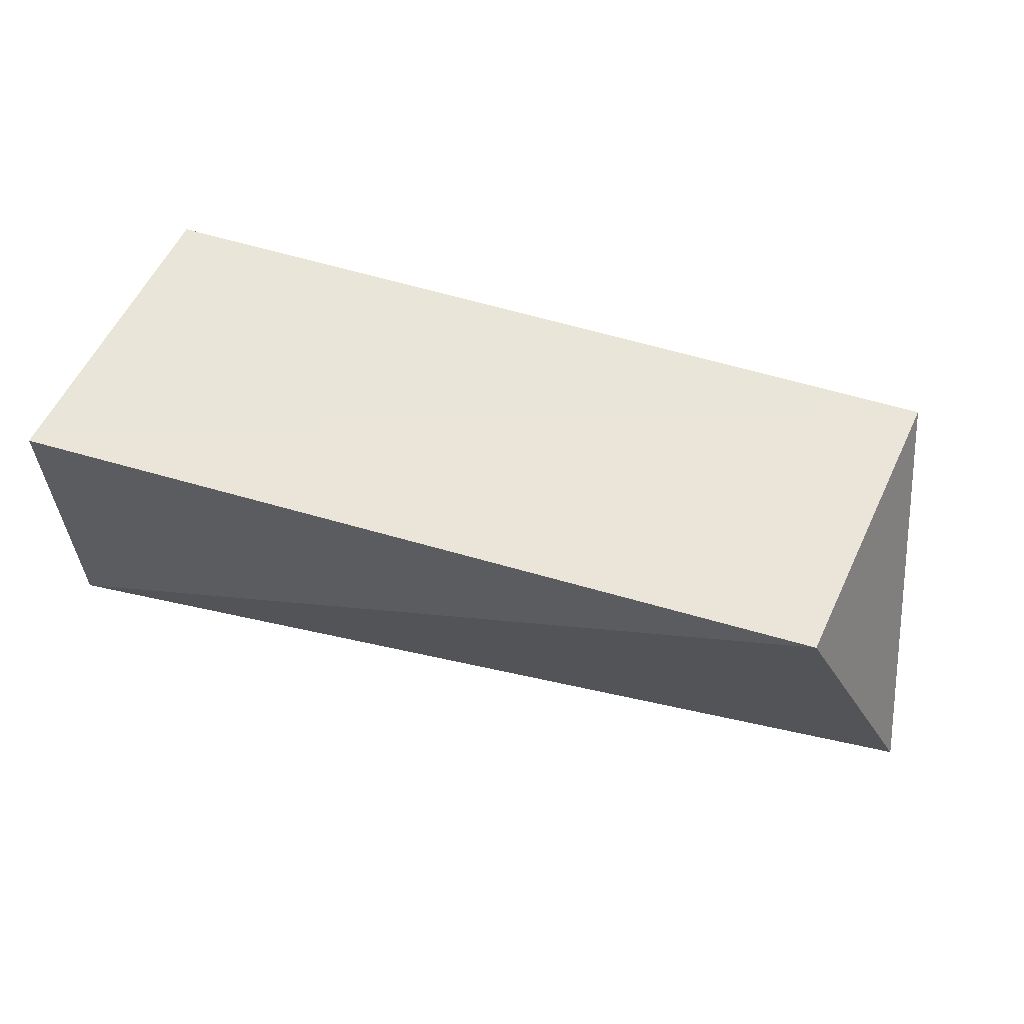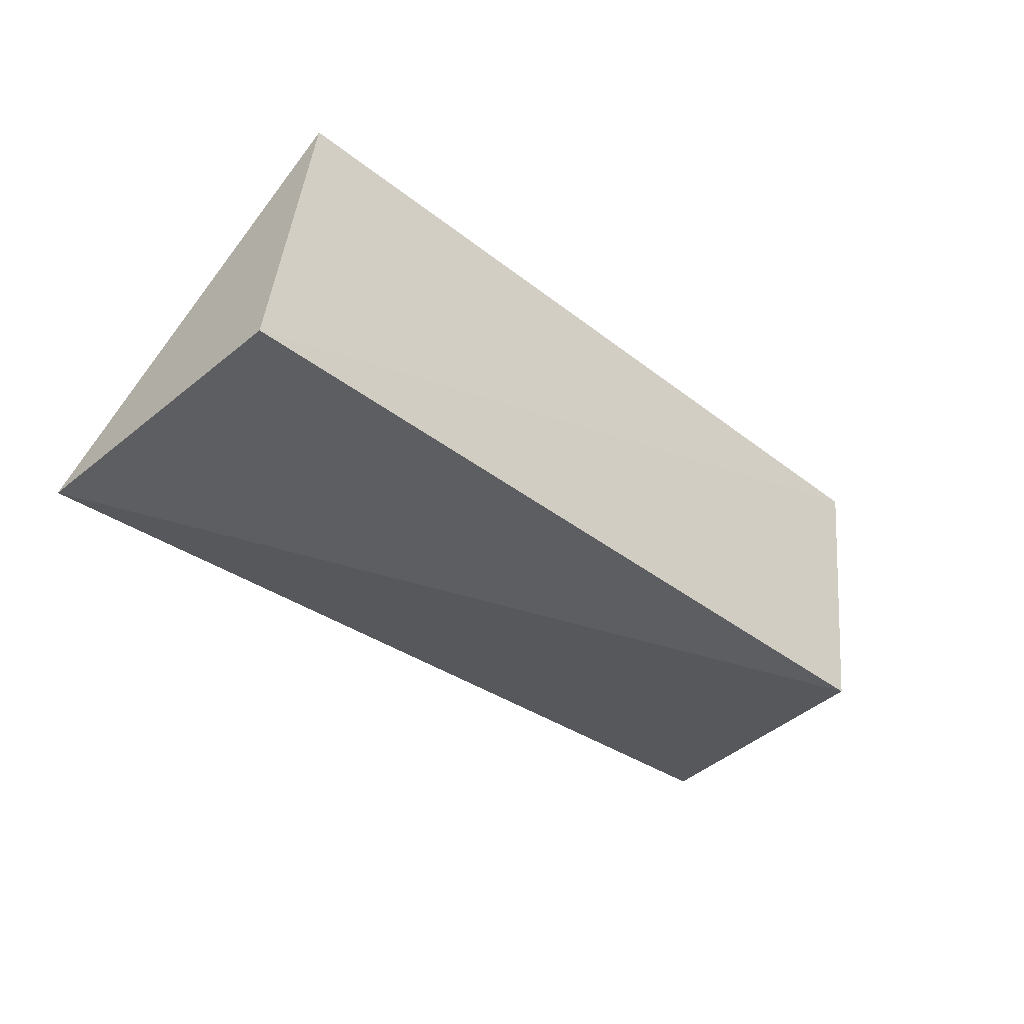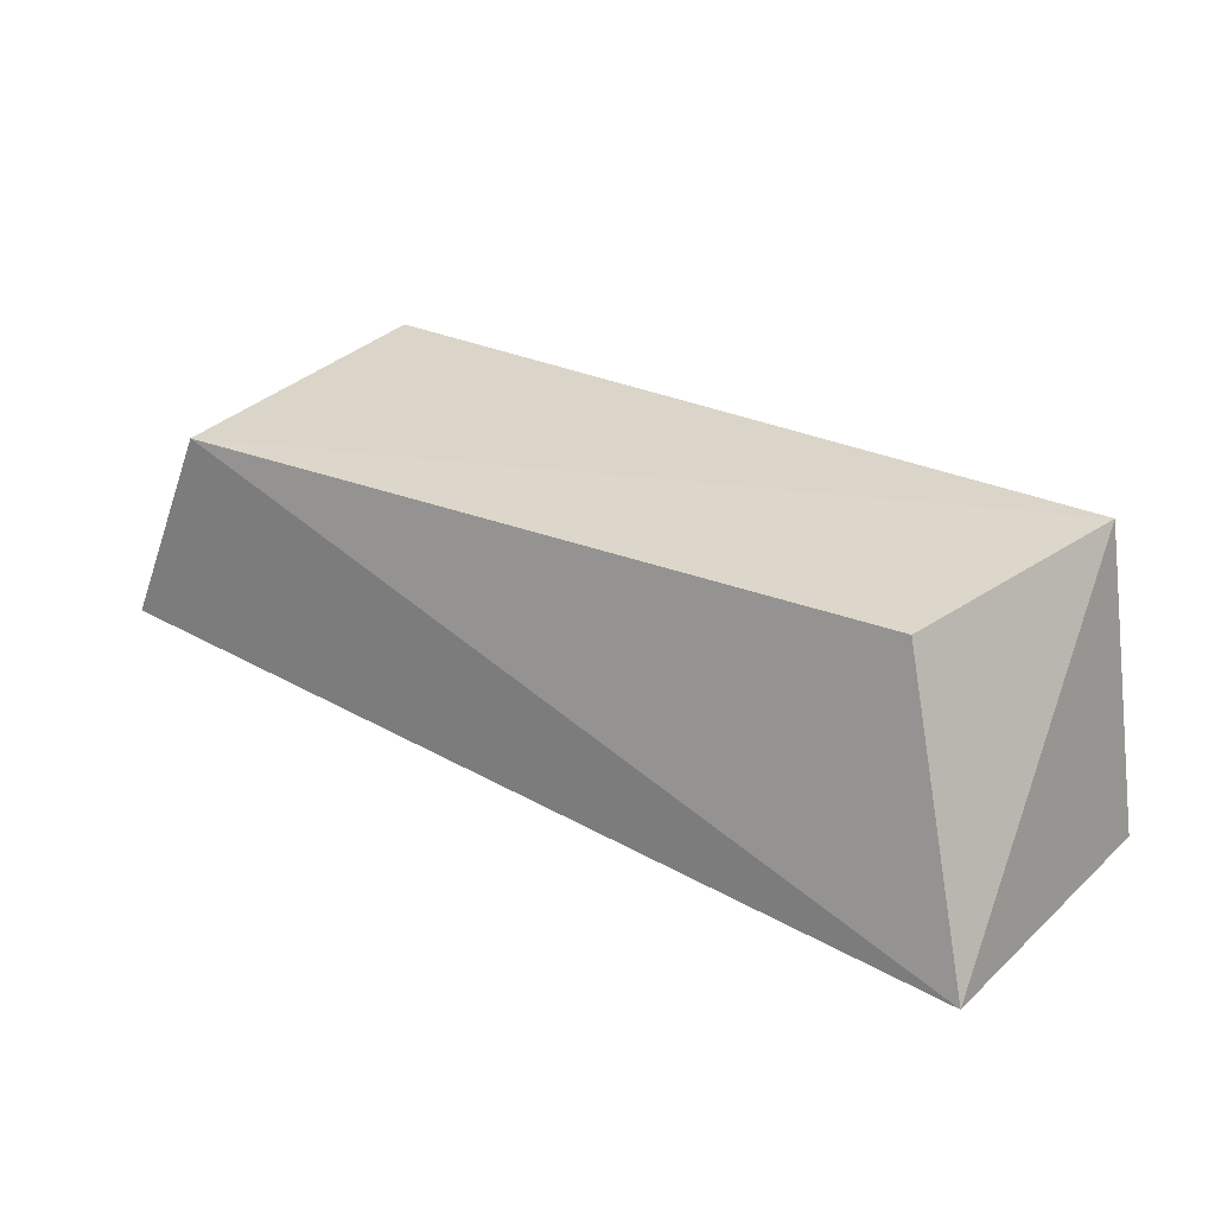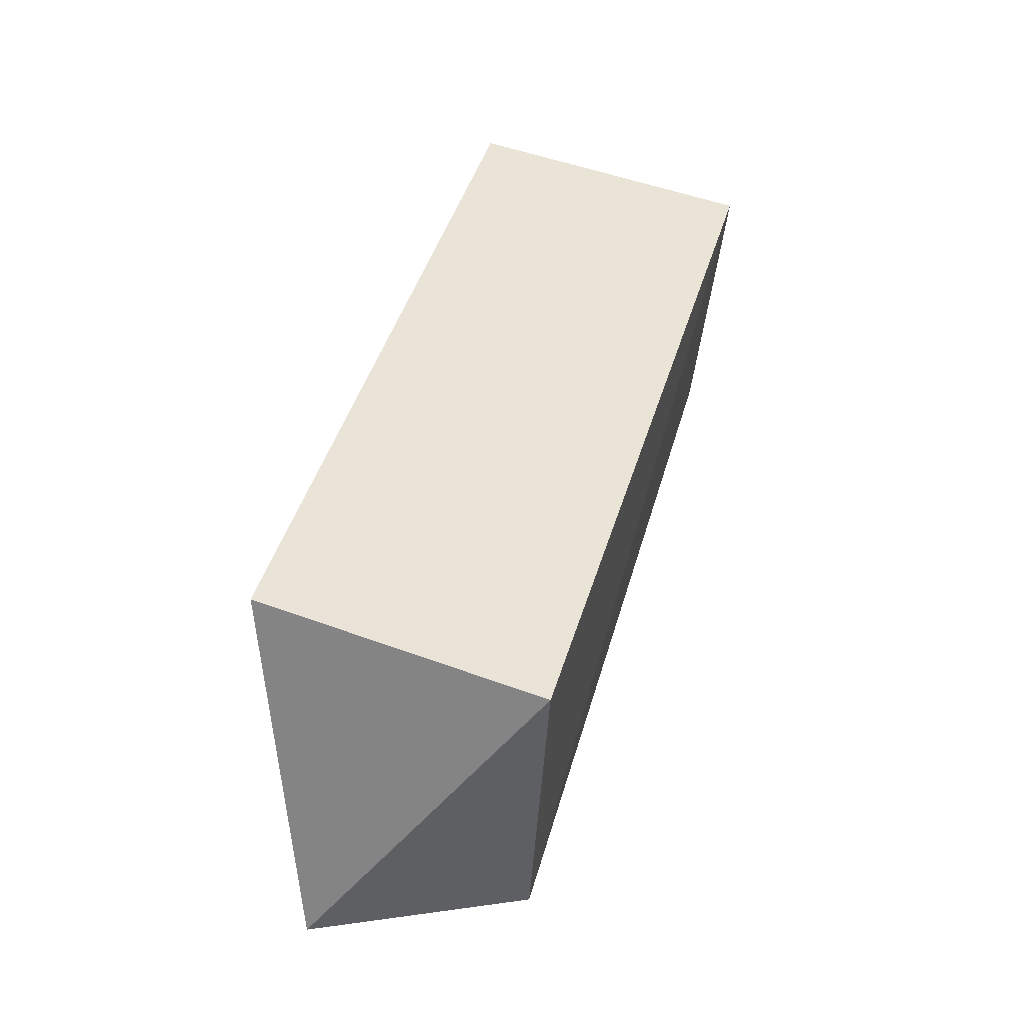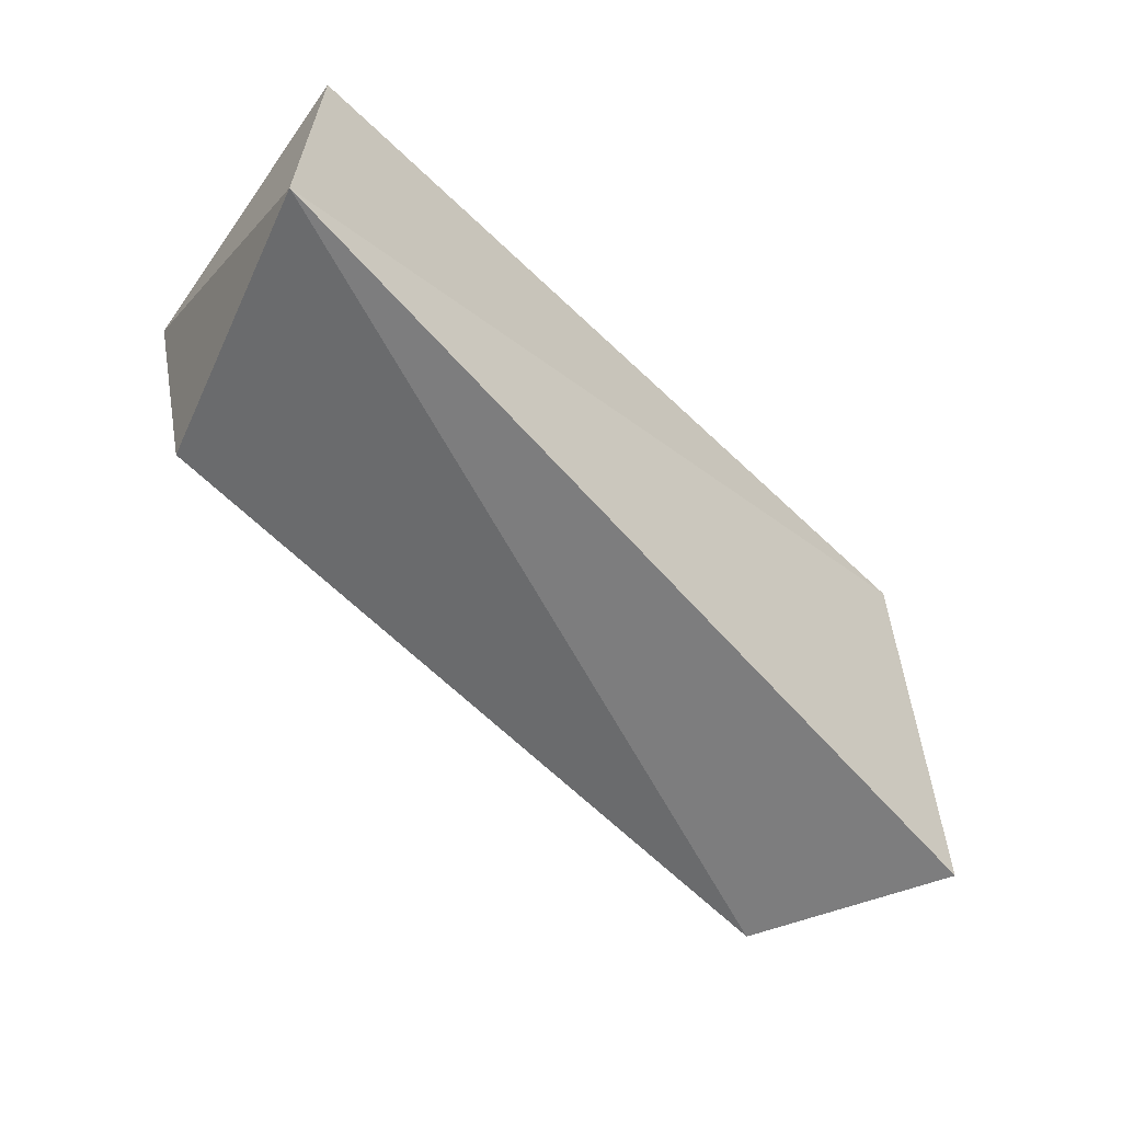
<metadata>
{"format":"obj","ext":"obj","renderer":"f3d","projection":"perspective","resolution":1024,"background":"white","views":[{"elev":59.5,"azim":-163.3,"up":"+Y"},{"elev":-38.5,"azim":135.6,"up":"+Z"},{"elev":28.0,"azim":37.3,"up":"+Z"},{"elev":42.9,"azim":-74.8,"up":"+Y"},{"elev":-61.0,"azim":135.7,"up":"+Y"}]}
</metadata>
<code>
v -0.01637 -0.009044 0.04198
v -0.01377 -0.02585 0.02485
v -0.01377 -0.008573 0.02485
v -0.05911 -0.008573 0.02485
v -0.06112 -0.02616 0.04021
v -0.0616 -0.008688 0.04129
v -0.01926 -0.02281 0.04078
v -0.06567 -0.02701 0.02877
f 1 2 3
f 3 2 4
f 6 1 3
f 6 3 4
f 6 5 1
f 7 5 2
f 7 2 1
f 7 1 5
f 8 4 2
f 8 2 5
f 8 6 4
f 8 5 6

</code>
